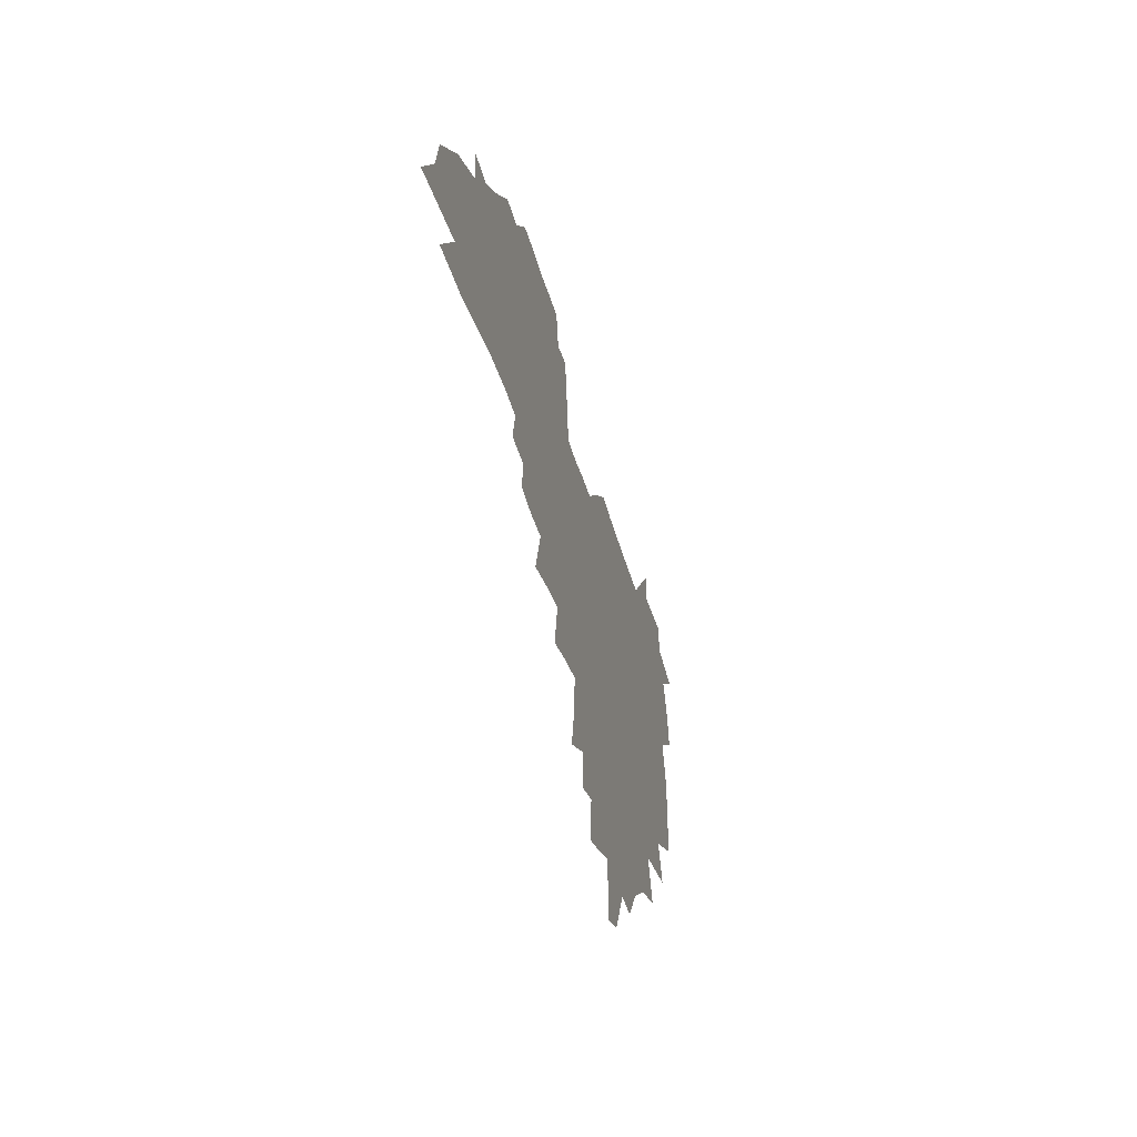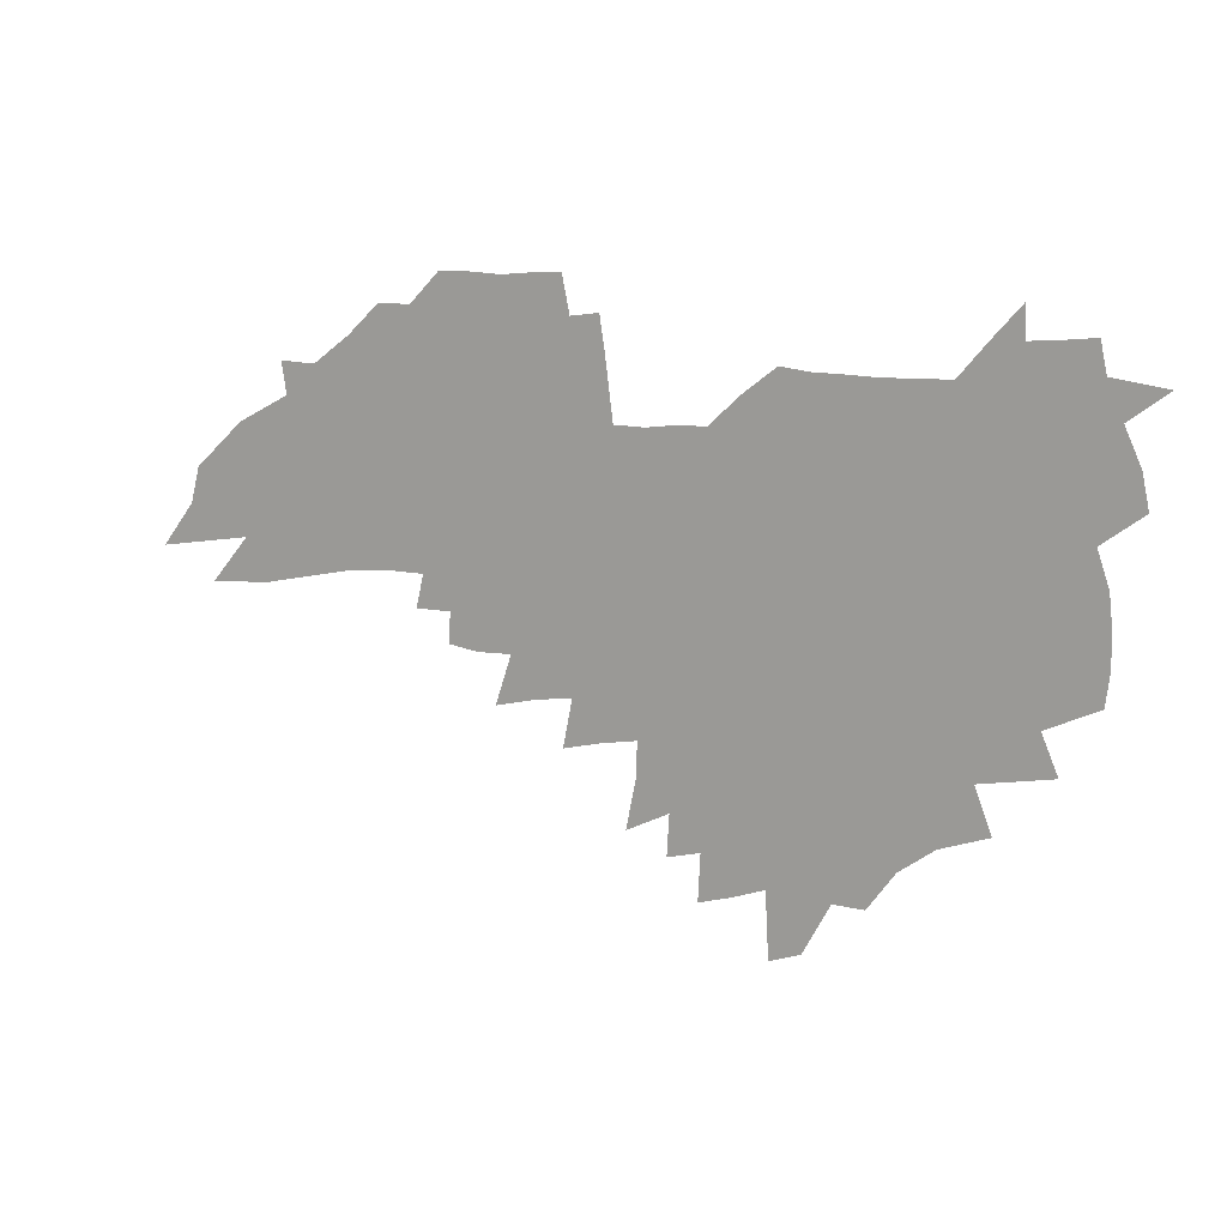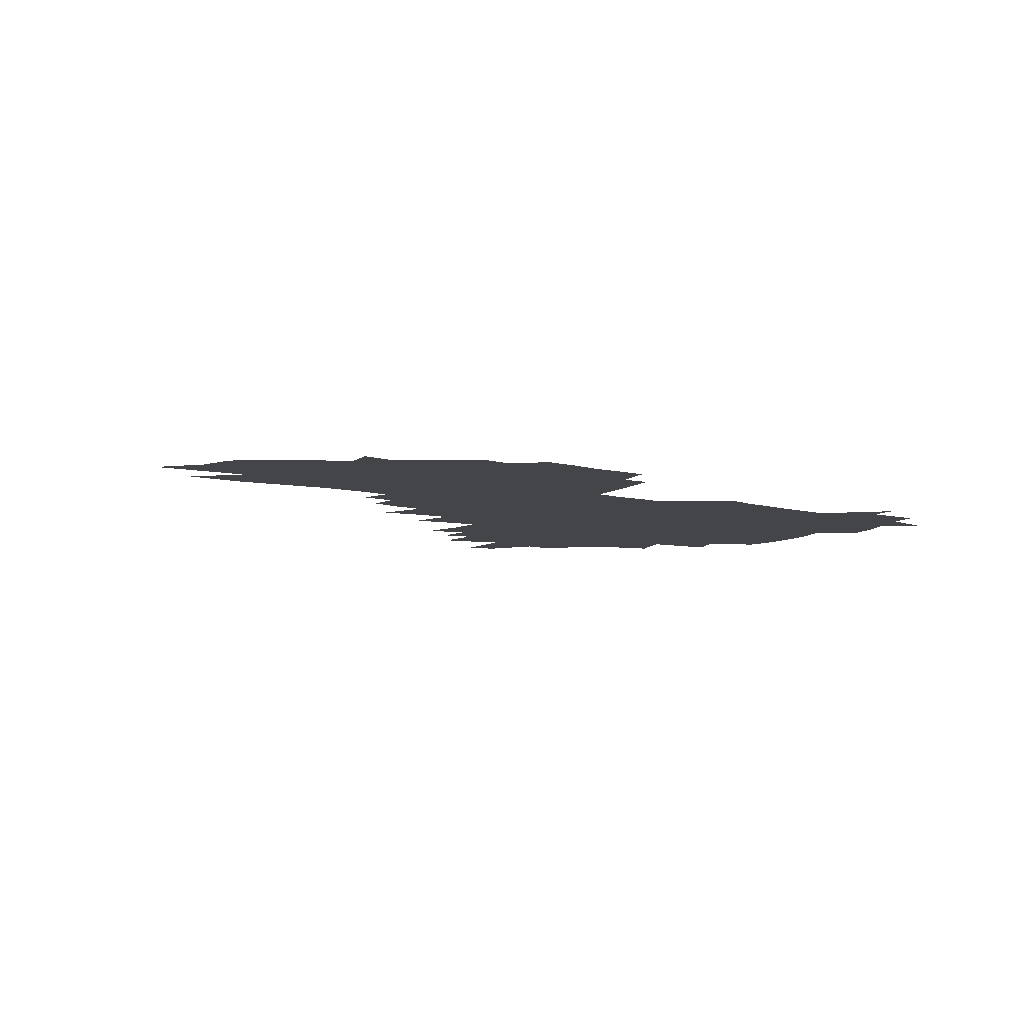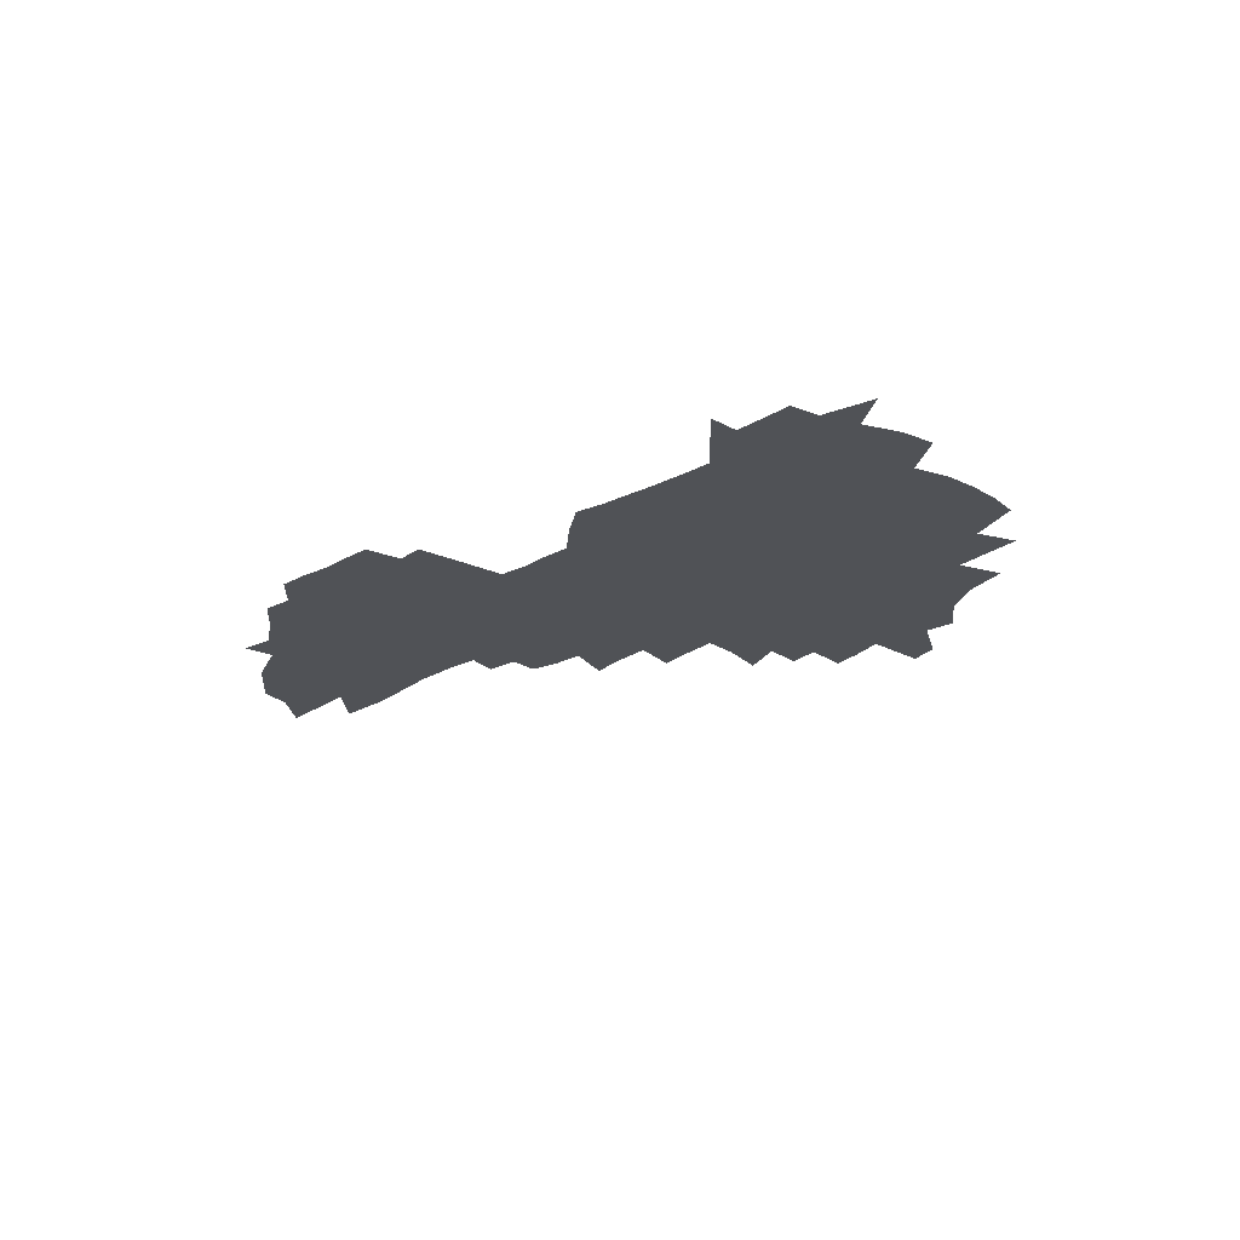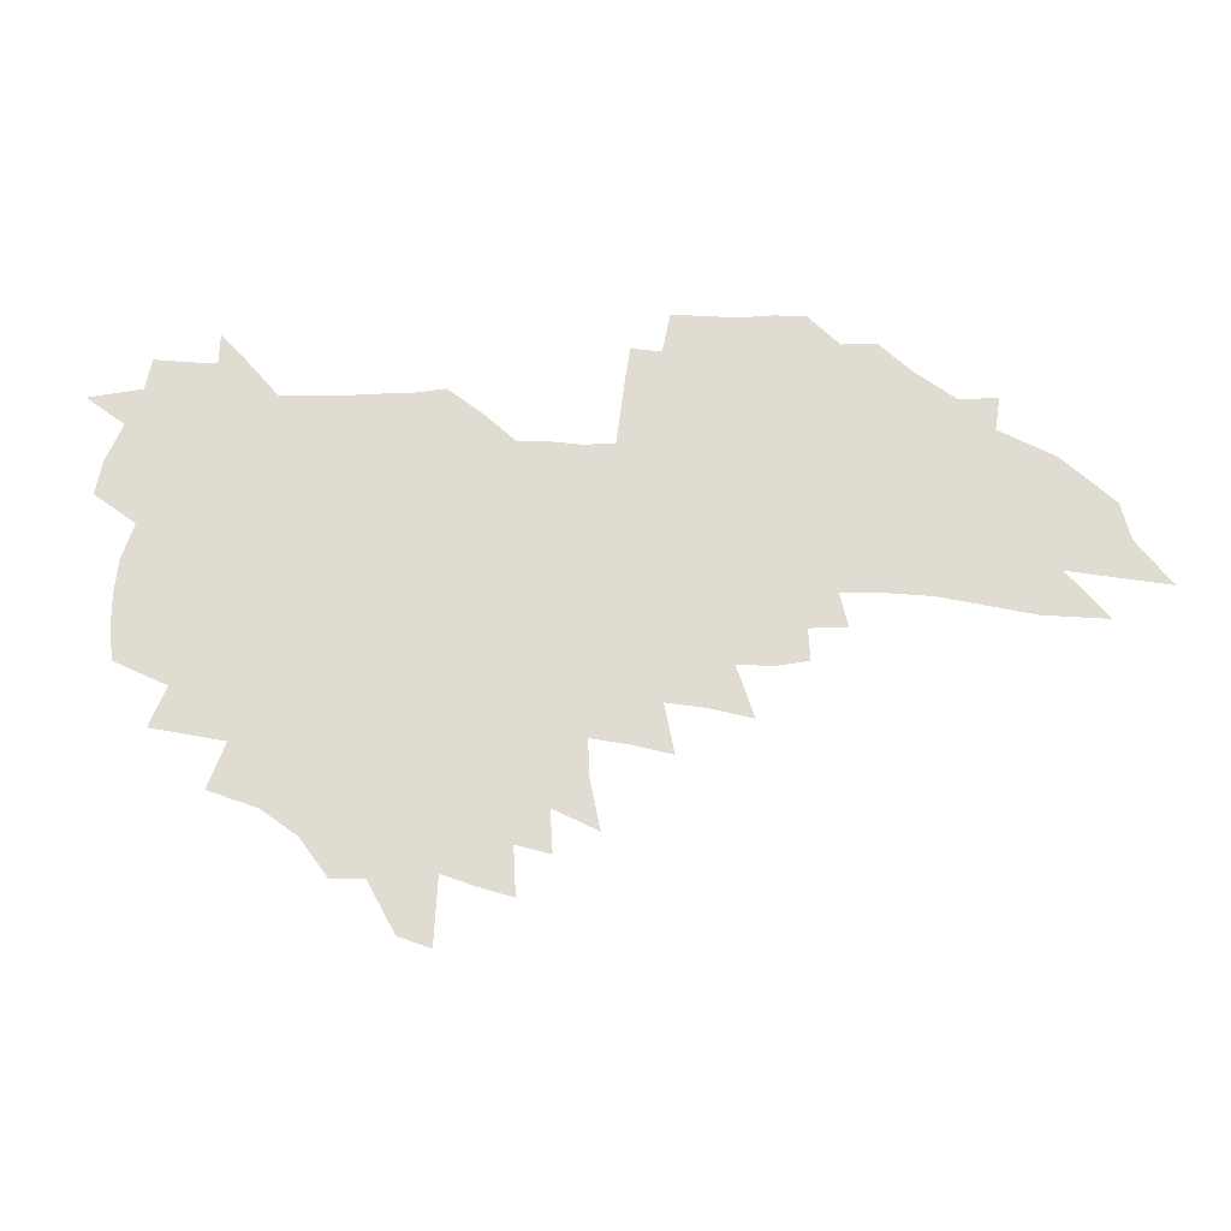
<metadata>
{"format":"obj","ext":"obj","renderer":"f3d","projection":"perspective","resolution":1024,"background":"white","views":[{"elev":-40.5,"azim":104.0,"up":"+Y"},{"elev":12.6,"azim":-152.5,"up":"+Y"},{"elev":-8.8,"azim":142.5,"up":"+Z"},{"elev":-20.9,"azim":-137.5,"up":"+Z"},{"elev":-22.0,"azim":3.1,"up":"+Y"}]}
</metadata>
<code>
v 207.5 264.1 0
v 214.2 219.4 0
v 217.4 234.6 0
v 224.9 251.1 0
v 231.8 267.4 0
v 234.7 281.2 0
v 227.5 145.4 0
v 225.7 159.7 0
v 225.7 174.5 0
v 227.4 189.6 0
v 232.8 205.6 0
v 236.1 220.9 0
v 237.7 235.7 0
v 241.5 251 0
v 245.7 266 0
v 248.4 279.7 0
v 243.6 116.7 0
v 251.1 134.2 0
v 253.3 149.1 0
v 252.6 163 0
v 249.7 176.9 0
v 249.4 191.3 0
v 250.2 205.9 0
v 254.3 221.3 0
v 254.5 235.7 0
v 256.2 250.1 0
v 258.7 264.3 0
v 262.5 278.6 0
v 263.1 292.5 0
v 268.6 90.28 0
v 276.4 110.2 0
v 276 124.4 0
v 280.9 140.1 0
v 282.9 153.6 0
v 277.7 165.9 0
v 272.2 178.9 0
v 267.5 192.6 0
v 269.5 206.9 0
v 271.1 221.3 0
v 271.4 235.5 0
v 272.8 249.8 0
v 274.8 263.9 0
v 276.3 277.7 0
v 290.5 82.26 0
v 295.5 100.6 0
v 295.5 114.3 0
v 296.1 128.3 0
v 297.9 142.5 0
v 296.7 155 0
v 297.8 168 0
v 292.8 180.6 0
v 288.8 193.9 0
v 287.6 207.5 0
v 285.9 221.4 0
v 286.9 235.2 0
v 287.3 249.2 0
v 288.7 263.1 0
v 306.6 70.44 0
v 309.8 88.69 0
v 309.4 101.8 0
v 310.5 116.4 0
v 311.3 130.2 0
v 312.6 144.2 0
v 311.4 156.3 0
v 312.6 169.3 0
v 311.8 181.6 0
v 307.7 194.6 0
v 306.6 207.7 0
v 304.9 221.3 0
v 303.3 235 0
v 303.6 248.8 0
v 303.7 262.6 0
v 319.1 53.16 0
v 322.4 74.34 0
v 323.3 89.59 0
v 323.7 103.7 0
v 324.2 117.5 0
v 324.9 131.3 0
v 326.6 145.8 0
v 327.1 158.4 0
v 325.9 170.2 0
v 325.3 182.6 0
v 324.6 195 0
v 322.8 208 0
v 322.7 220.9 0
v 320.4 234.6 0
v 319.2 248.3 0
v 318.6 262.1 0
v 333.5 53.34 0
v 336.1 75.68 0
v 336.9 90.94 0
v 337.1 104.6 0
v 338.4 119.9 0
v 338.4 132.7 0
v 338.6 145.4 0
v 338.7 158.2 0
v 339.5 171.3 0
v 338.8 183.2 0
v 338 195.4 0
v 336.5 208.3 0
v 335.8 221.3 0
v 335.1 234.5 0
v 334.3 247.8 0
v 332.5 262.5 0
v 346 30.28 0
v 348.1 56.6 0
v 349.1 74.85 0
v 349.8 91.21 0
v 350 104.7 0
v 350.6 119.8 0
v 350.7 131.9 0
v 351 145.6 0
v 351.2 159 0
v 351.2 171.7 0
v 350.9 183.5 0
v 350.2 196 0
v 349.5 208.7 0
v 348.5 221.7 0
v 348.6 234.7 0
v 347.6 248 0
v 346.2 262.6 0
v 360.2 25.07 0
v 361.8 54.74 0
v 362.6 70.8 0
v 362.6 89.29 0
v 362.8 104.4 0
v 363 118.6 0
v 363.3 132 0
v 363.5 145.2 0
v 363.5 158.2 0
v 363.5 171 0
v 363.2 183.7 0
v 362.8 196.3 0
v 362.4 209.1 0
v 362.1 222 0
v 361.4 235.4 0
v 360.4 249.1 0
v 359.6 264.1 0
v 361 286 0
v 376.7 49.23 0
v 376.3 69.13 0
v 375.5 88.88 0
v 375.9 102.6 0
v 376 116.7 0
v 375.9 131 0
v 376.5 143.8 0
v 376.4 157.2 0
v 375.9 171.2 0
v 375.7 183.7 0
v 375.6 196.4 0
v 375.3 209.4 0
v 375 222.5 0
v 375.2 237.5 0
v 374.9 252.3 0
v 391.7 44.71 0
v 390.6 65.88 0
v 389.5 85.13 0
v 389.3 100.5 0
v 389.2 115.2 0
v 389.4 129 0
v 390.1 142 0
v 390 155.6 0
v 388.4 171 0
v 388.3 183.7 0
v 388.4 196.5 0
v 388.3 209.5 0
v 388.3 222.9 0
v 389.1 239 0
v 405.8 61.81 0
v 404.7 80.38 0
v 403.2 98.26 0
v 404 112.1 0
v 403.9 126.4 0
v 404.4 140.2 0
v 403.7 154.7 0
v 402.9 169 0
v 402 182.9 0
v 401.4 196.4 0
v 401.4 209.4 0
v 401.5 222.5 0
v 402.7 238.6 0
v 424.4 70.54 0
v 419.9 92.83 0
v 419.3 109 0
v 420.6 122.5 0
v 418.5 139.3 0
v 418.1 153.4 0
v 416.5 168.5 0
v 415.6 182.4 0
v 414.6 196.3 0
v 414.6 209.4 0
v 415 222.7 0
v 416.2 236.7 0
v 436.5 105.7 0
v 434.5 123.4 0
v 433.8 137.7 0
v 432.2 152.9 0
v 430.2 168.4 0
v 429.6 181.8 0
v 427.8 196.4 0
v 428.7 209.4 0
v 428.5 222.5 0
v 430.3 236.9 0
v 432.1 251.1 0
v 434.2 267.5 0
v 436.3 280.7 0
v 453.4 101.4 0
v 449.1 123.1 0
v 447.9 138.2 0
v 446 153.4 0
v 444.3 168.2 0
v 443.2 182 0
v 441.9 195.9 0
v 442.6 209 0
v 441.9 222.3 0
v 443.6 236 0
v 445.3 249.9 0
v 447.6 265 0
v 449.5 278.9 0
v 453.1 296.1 0
v 466.2 120.5 0
v 462.3 138.7 0
v 460.2 153.7 0
v 457.6 169.1 0
v 456.8 182.5 0
v 456.9 195.8 0
v 455.8 209.2 0
v 454.4 222 0
v 458.5 236.5 0
v 460.4 250.6 0
v 461.1 264 0
v 463.2 278.2 0
v 467 295.2 0
v 485.2 115.8 0
v 477.6 138.5 0
v 474.8 154 0
v 473.6 168 0
v 471.6 182.3 0
v 471.6 195.7 0
v 471.6 209.2 0
v 471.7 222.8 0
v 473.8 236.7 0
v 474.2 250.3 0
v 476.2 264.4 0
v 478.2 278.8 0
v 480.7 293.9 0
v 493.5 137.7 0
v 490 153.9 0
v 487.6 168.5 0
v 486.4 182.3 0
v 486.3 195.7 0
v 487 209.2 0
v 487.2 222.8 0
v 488.3 236.6 0
v 489.5 250.4 0
v 492.4 265.2 0
v 492.8 278.7 0
v 495.9 294.6 0
v 507.4 139.6 0
v 506.6 153.5 0
v 503.3 168.4 0
v 502.4 182 0
v 499.6 196.1 0
v 500.4 209 0
v 503.2 223 0
v 503 236.6 0
v 504.2 250.4 0
v 507.4 265.3 0
v 506.3 278.4 0
v 510.1 293.9 0
v 523 153.2 0
v 519.5 168.2 0
v 518.6 181.9 0
v 518.8 195.5 0
v 517 209.3 0
v 518.1 223 0
v 517 236.6 0
v 518.5 250.3 0
v 520.8 265.1 0
v 523.8 280.1 0
v 534.8 168.2 0
v 534.4 181.8 0
v 534.2 195.6 0
v 533 209.5 0
v 532.5 223.1 0
v 536.5 237.5 0
v 535 251.2 0
v 536.6 265.4 0
v 538.9 280 0
v 557.4 166 0
v 553.3 181.2 0
v 551.1 195.6 0
v 550.2 209.6 0
v 551.3 223.6 0
v 553.2 237.9 0
v 552.8 252 0
v 553.7 266.2 0
v 598.4 157.1 0
v 575.2 180.7 0
v 571.5 195.5 0
v 569.8 209.7 0
v 570.6 224 0
v 568.6 238.4 0
v 571.3 253.1 0
v 626.8 154.8 0
v 608.8 176 0
v 597.4 193.8 0
v 590.6 209.8 0
v 588.2 224.6 0
v 585.7 239 0
v 587.9 253.6 0
v 652.7 168.6 0
v 637.3 188.6 0
v 633 205 0
v 610 226.2 0
f 4 5 1
f 11 12 2
f 2 12 3
f 12 13 3
f 3 13 4
f 13 14 4
f 4 14 5
f 14 15 5
f 5 15 6
f 15 16 6
f 18 19 7
f 7 19 8
f 19 20 8
f 8 20 9
f 20 21 9
f 9 21 10
f 21 22 10
f 10 22 11
f 22 23 11
f 11 23 12
f 23 24 12
f 12 24 13
f 24 25 13
f 13 25 14
f 25 26 14
f 14 26 15
f 26 27 15
f 15 27 16
f 27 28 16
f 31 32 17
f 17 32 18
f 32 33 18
f 18 33 19
f 33 34 19
f 19 34 20
f 34 35 20
f 20 35 21
f 35 36 21
f 21 36 22
f 36 37 22
f 22 37 23
f 37 38 23
f 23 38 24
f 38 39 24
f 24 39 25
f 39 40 25
f 25 40 26
f 40 41 26
f 26 41 27
f 41 42 27
f 27 42 28
f 42 43 28
f 28 43 29
f 44 45 30
f 30 45 31
f 45 46 31
f 31 46 32
f 46 47 32
f 32 47 33
f 47 48 33
f 33 48 34
f 48 49 34
f 34 49 35
f 49 50 35
f 35 50 36
f 50 51 36
f 36 51 37
f 51 52 37
f 37 52 38
f 52 53 38
f 38 53 39
f 53 54 39
f 39 54 40
f 54 55 40
f 40 55 41
f 55 56 41
f 41 56 42
f 56 57 42
f 42 57 43
f 58 59 44
f 44 59 45
f 59 60 45
f 45 60 46
f 60 61 46
f 46 61 47
f 61 62 47
f 47 62 48
f 62 63 48
f 48 63 49
f 63 64 49
f 49 64 50
f 64 65 50
f 50 65 51
f 65 66 51
f 51 66 52
f 66 67 52
f 52 67 53
f 67 68 53
f 53 68 54
f 68 69 54
f 54 69 55
f 69 70 55
f 55 70 56
f 70 71 56
f 56 71 57
f 71 72 57
f 73 74 58
f 58 74 59
f 74 75 59
f 59 75 60
f 75 76 60
f 60 76 61
f 76 77 61
f 61 77 62
f 77 78 62
f 62 78 63
f 78 79 63
f 63 79 64
f 79 80 64
f 64 80 65
f 80 81 65
f 65 81 66
f 81 82 66
f 66 82 67
f 82 83 67
f 67 83 68
f 83 84 68
f 68 84 69
f 84 85 69
f 69 85 70
f 85 86 70
f 70 86 71
f 86 87 71
f 71 87 72
f 87 88 72
f 73 89 74
f 89 90 74
f 74 90 75
f 90 91 75
f 75 91 76
f 91 92 76
f 76 92 77
f 92 93 77
f 77 93 78
f 93 94 78
f 78 94 79
f 94 95 79
f 79 95 80
f 95 96 80
f 80 96 81
f 96 97 81
f 81 97 82
f 97 98 82
f 82 98 83
f 98 99 83
f 83 99 84
f 99 100 84
f 84 100 85
f 100 101 85
f 85 101 86
f 101 102 86
f 86 102 87
f 102 103 87
f 87 103 88
f 103 104 88
f 105 106 89
f 89 106 90
f 106 107 90
f 90 107 91
f 107 108 91
f 91 108 92
f 108 109 92
f 92 109 93
f 109 110 93
f 93 110 94
f 110 111 94
f 94 111 95
f 111 112 95
f 95 112 96
f 112 113 96
f 96 113 97
f 113 114 97
f 97 114 98
f 114 115 98
f 98 115 99
f 115 116 99
f 99 116 100
f 116 117 100
f 100 117 101
f 117 118 101
f 101 118 102
f 118 119 102
f 102 119 103
f 119 120 103
f 103 120 104
f 120 121 104
f 105 122 106
f 122 123 106
f 106 123 107
f 123 124 107
f 107 124 108
f 124 125 108
f 108 125 109
f 125 126 109
f 109 126 110
f 126 127 110
f 110 127 111
f 127 128 111
f 111 128 112
f 128 129 112
f 112 129 113
f 129 130 113
f 113 130 114
f 130 131 114
f 114 131 115
f 131 132 115
f 115 132 116
f 132 133 116
f 116 133 117
f 133 134 117
f 117 134 118
f 134 135 118
f 118 135 119
f 135 136 119
f 119 136 120
f 136 137 120
f 120 137 121
f 137 138 121
f 123 140 124
f 140 141 124
f 124 141 125
f 141 142 125
f 125 142 126
f 142 143 126
f 126 143 127
f 143 144 127
f 127 144 128
f 144 145 128
f 128 145 129
f 145 146 129
f 129 146 130
f 146 147 130
f 130 147 131
f 147 148 131
f 131 148 132
f 148 149 132
f 132 149 133
f 149 150 133
f 133 150 134
f 150 151 134
f 134 151 135
f 151 152 135
f 135 152 136
f 152 153 136
f 136 153 137
f 153 154 137
f 137 154 138
f 140 155 141
f 155 156 141
f 141 156 142
f 156 157 142
f 142 157 143
f 157 158 143
f 143 158 144
f 158 159 144
f 144 159 145
f 159 160 145
f 145 160 146
f 160 161 146
f 146 161 147
f 161 162 147
f 147 162 148
f 162 163 148
f 148 163 149
f 163 164 149
f 149 164 150
f 164 165 150
f 150 165 151
f 165 166 151
f 151 166 152
f 166 167 152
f 152 167 153
f 167 168 153
f 153 168 154
f 156 169 157
f 169 170 157
f 157 170 158
f 170 171 158
f 158 171 159
f 171 172 159
f 159 172 160
f 172 173 160
f 160 173 161
f 173 174 161
f 161 174 162
f 174 175 162
f 162 175 163
f 175 176 163
f 163 176 164
f 176 177 164
f 164 177 165
f 177 178 165
f 165 178 166
f 178 179 166
f 166 179 167
f 179 180 167
f 167 180 168
f 180 181 168
f 170 182 171
f 182 183 171
f 171 183 172
f 183 184 172
f 172 184 173
f 184 185 173
f 173 185 174
f 185 186 174
f 174 186 175
f 186 187 175
f 175 187 176
f 187 188 176
f 176 188 177
f 188 189 177
f 177 189 178
f 189 190 178
f 178 190 179
f 190 191 179
f 179 191 180
f 191 192 180
f 180 192 181
f 192 193 181
f 184 194 185
f 194 195 185
f 185 195 186
f 195 196 186
f 186 196 187
f 196 197 187
f 187 197 188
f 197 198 188
f 188 198 189
f 198 199 189
f 189 199 190
f 199 200 190
f 190 200 191
f 200 201 191
f 191 201 192
f 201 202 192
f 192 202 193
f 202 203 193
f 194 207 195
f 207 208 195
f 195 208 196
f 208 209 196
f 196 209 197
f 209 210 197
f 197 210 198
f 210 211 198
f 198 211 199
f 211 212 199
f 199 212 200
f 212 213 200
f 200 213 201
f 213 214 201
f 201 214 202
f 214 215 202
f 202 215 203
f 215 216 203
f 203 216 204
f 216 217 204
f 204 217 205
f 217 218 205
f 205 218 206
f 218 219 206
f 208 221 209
f 221 222 209
f 209 222 210
f 222 223 210
f 210 223 211
f 223 224 211
f 211 224 212
f 224 225 212
f 212 225 213
f 225 226 213
f 213 226 214
f 226 227 214
f 214 227 215
f 227 228 215
f 215 228 216
f 228 229 216
f 216 229 217
f 229 230 217
f 217 230 218
f 230 231 218
f 218 231 219
f 231 232 219
f 219 232 220
f 232 233 220
f 221 234 222
f 234 235 222
f 222 235 223
f 235 236 223
f 223 236 224
f 236 237 224
f 224 237 225
f 237 238 225
f 225 238 226
f 238 239 226
f 226 239 227
f 239 240 227
f 227 240 228
f 240 241 228
f 228 241 229
f 241 242 229
f 229 242 230
f 242 243 230
f 230 243 231
f 243 244 231
f 231 244 232
f 244 245 232
f 232 245 233
f 245 246 233
f 235 247 236
f 247 248 236
f 236 248 237
f 248 249 237
f 237 249 238
f 249 250 238
f 238 250 239
f 250 251 239
f 239 251 240
f 251 252 240
f 240 252 241
f 252 253 241
f 241 253 242
f 253 254 242
f 242 254 243
f 254 255 243
f 243 255 244
f 255 256 244
f 244 256 245
f 256 257 245
f 245 257 246
f 257 258 246
f 247 259 248
f 259 260 248
f 248 260 249
f 260 261 249
f 249 261 250
f 261 262 250
f 250 262 251
f 262 263 251
f 251 263 252
f 263 264 252
f 252 264 253
f 264 265 253
f 253 265 254
f 265 266 254
f 254 266 255
f 266 267 255
f 255 267 256
f 267 268 256
f 256 268 257
f 268 269 257
f 257 269 258
f 269 270 258
f 260 271 261
f 271 272 261
f 261 272 262
f 272 273 262
f 262 273 263
f 273 274 263
f 263 274 264
f 274 275 264
f 264 275 265
f 275 276 265
f 265 276 266
f 276 277 266
f 266 277 267
f 277 278 267
f 267 278 268
f 278 279 268
f 268 279 269
f 279 280 269
f 269 280 270
f 272 281 273
f 281 282 273
f 273 282 274
f 282 283 274
f 274 283 275
f 283 284 275
f 275 284 276
f 284 285 276
f 276 285 277
f 285 286 277
f 277 286 278
f 286 287 278
f 278 287 279
f 287 288 279
f 279 288 280
f 288 289 280
f 281 290 282
f 290 291 282
f 282 291 283
f 291 292 283
f 283 292 284
f 292 293 284
f 284 293 285
f 293 294 285
f 285 294 286
f 294 295 286
f 286 295 287
f 295 296 287
f 287 296 288
f 296 297 288
f 288 297 289
f 290 298 291
f 298 299 291
f 291 299 292
f 299 300 292
f 292 300 293
f 300 301 293
f 293 301 294
f 301 302 294
f 294 302 295
f 302 303 295
f 295 303 296
f 303 304 296
f 296 304 297
f 298 305 299
f 305 306 299
f 299 306 300
f 306 307 300
f 300 307 301
f 307 308 301
f 301 308 302
f 308 309 302
f 302 309 303
f 309 310 303
f 303 310 304
f 310 311 304
f 306 312 307
f 312 313 307
f 307 313 308
f 313 314 308
f 308 314 309
f 314 315 309
f 309 315 310

</code>
